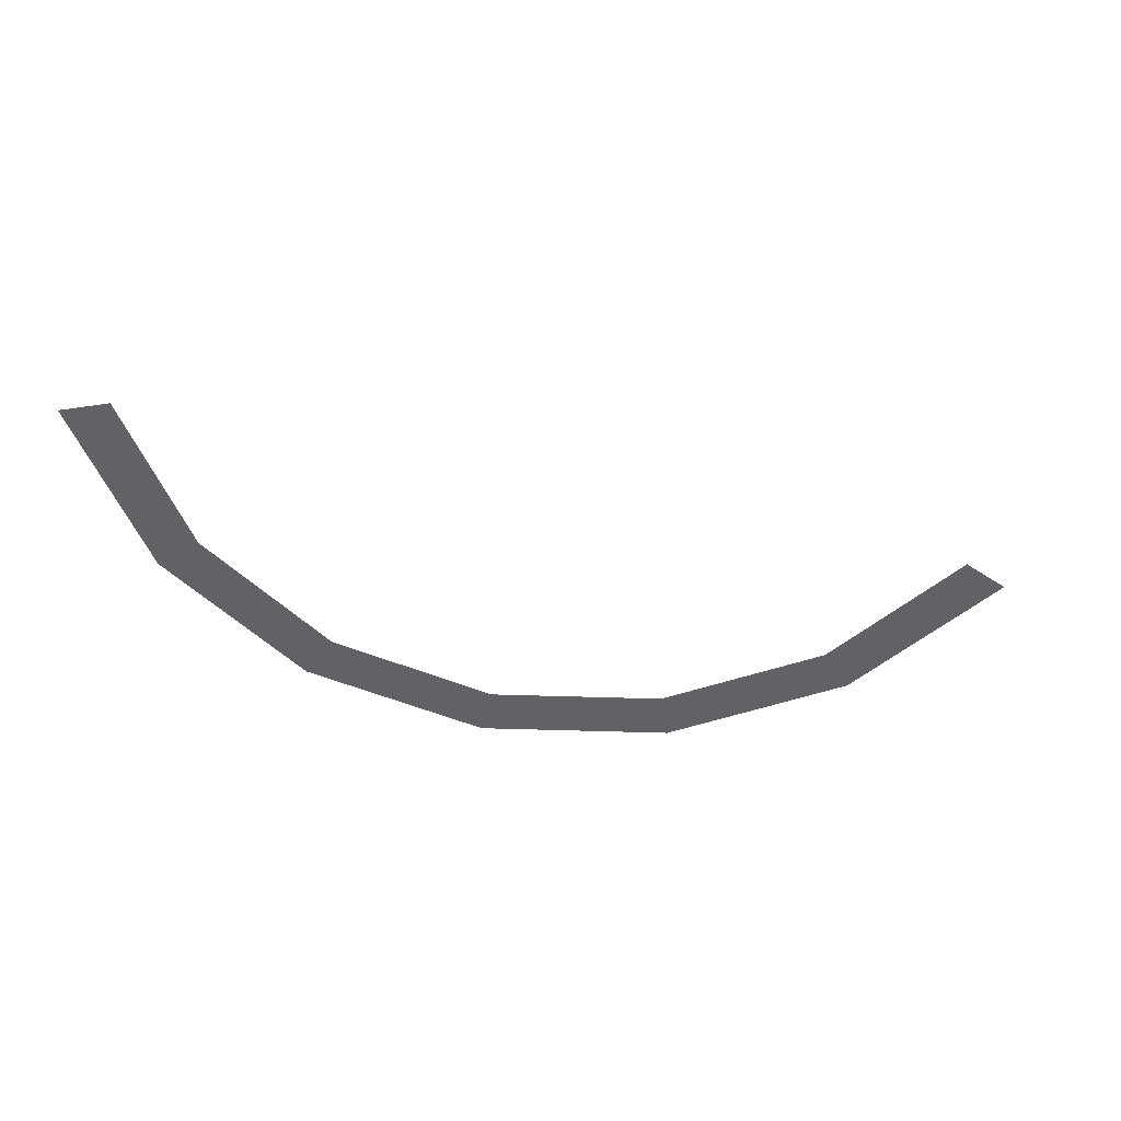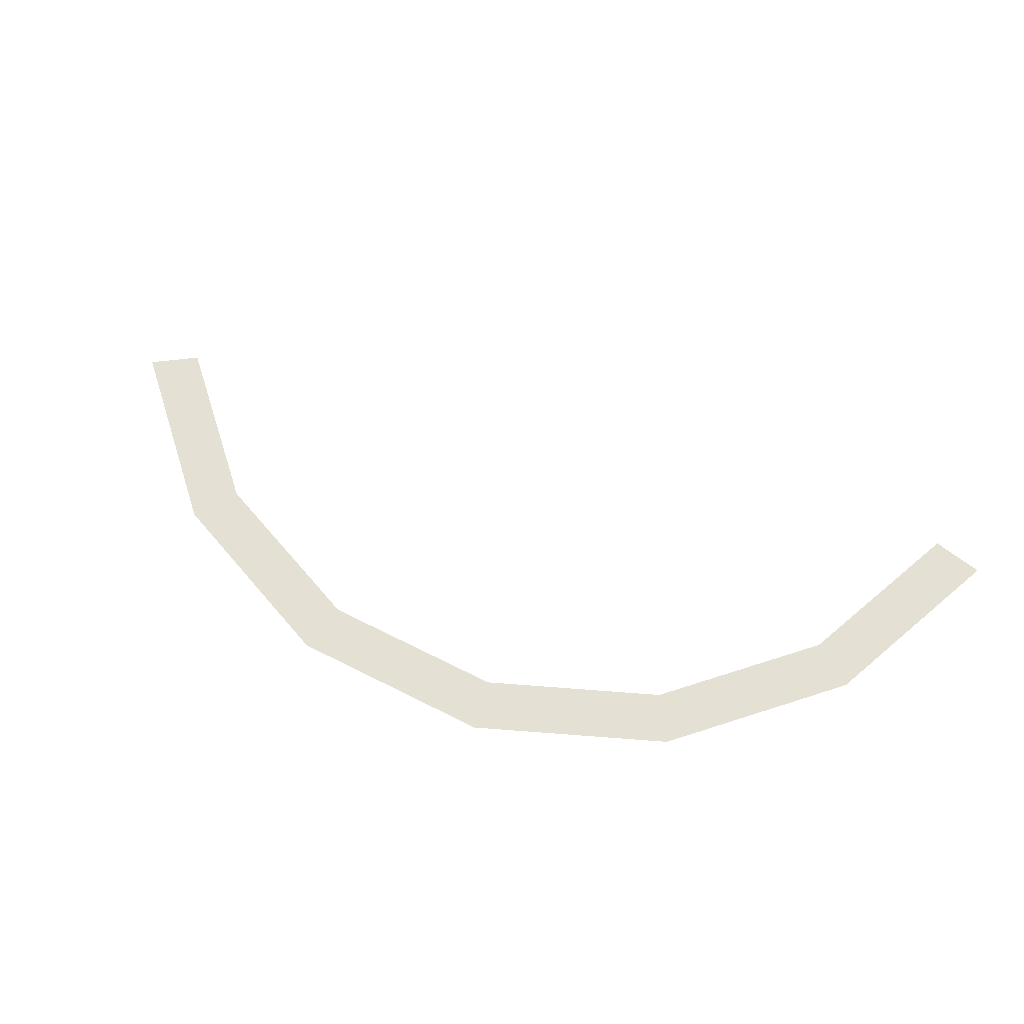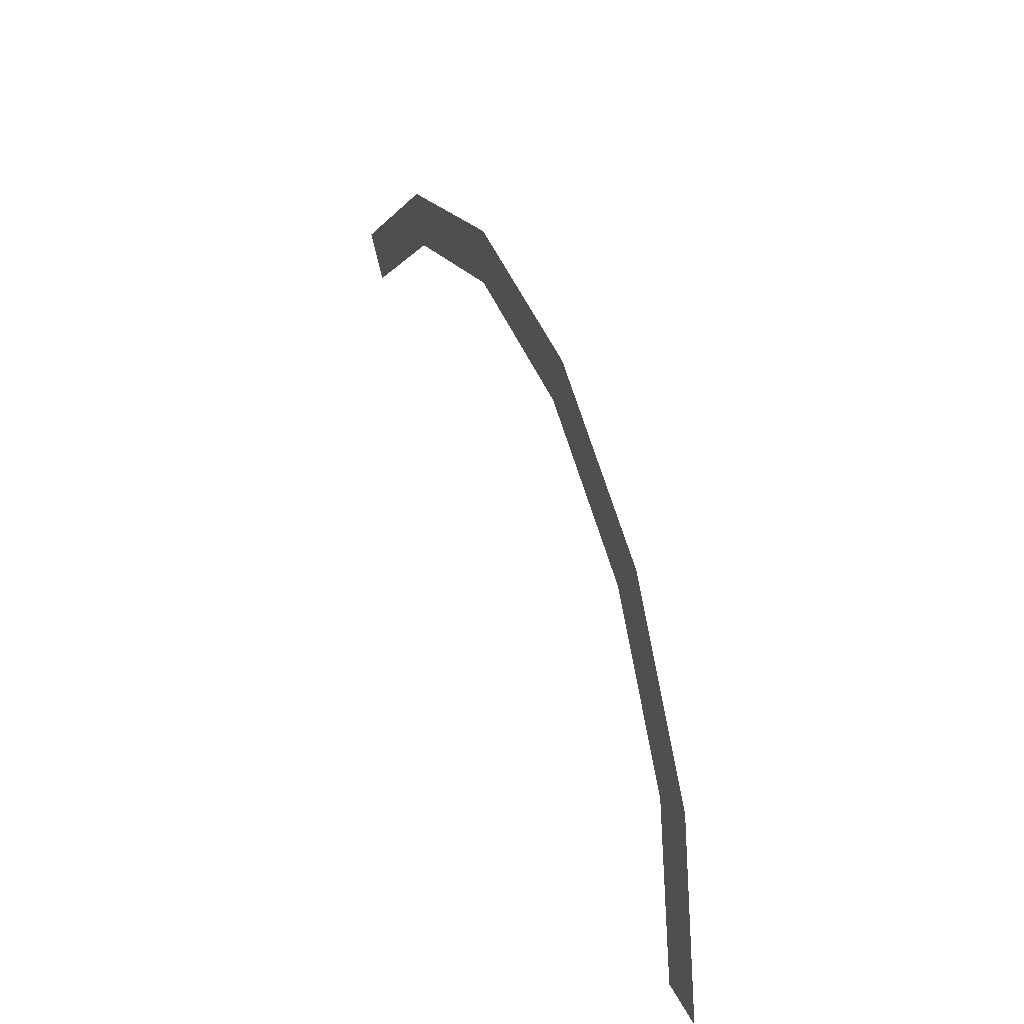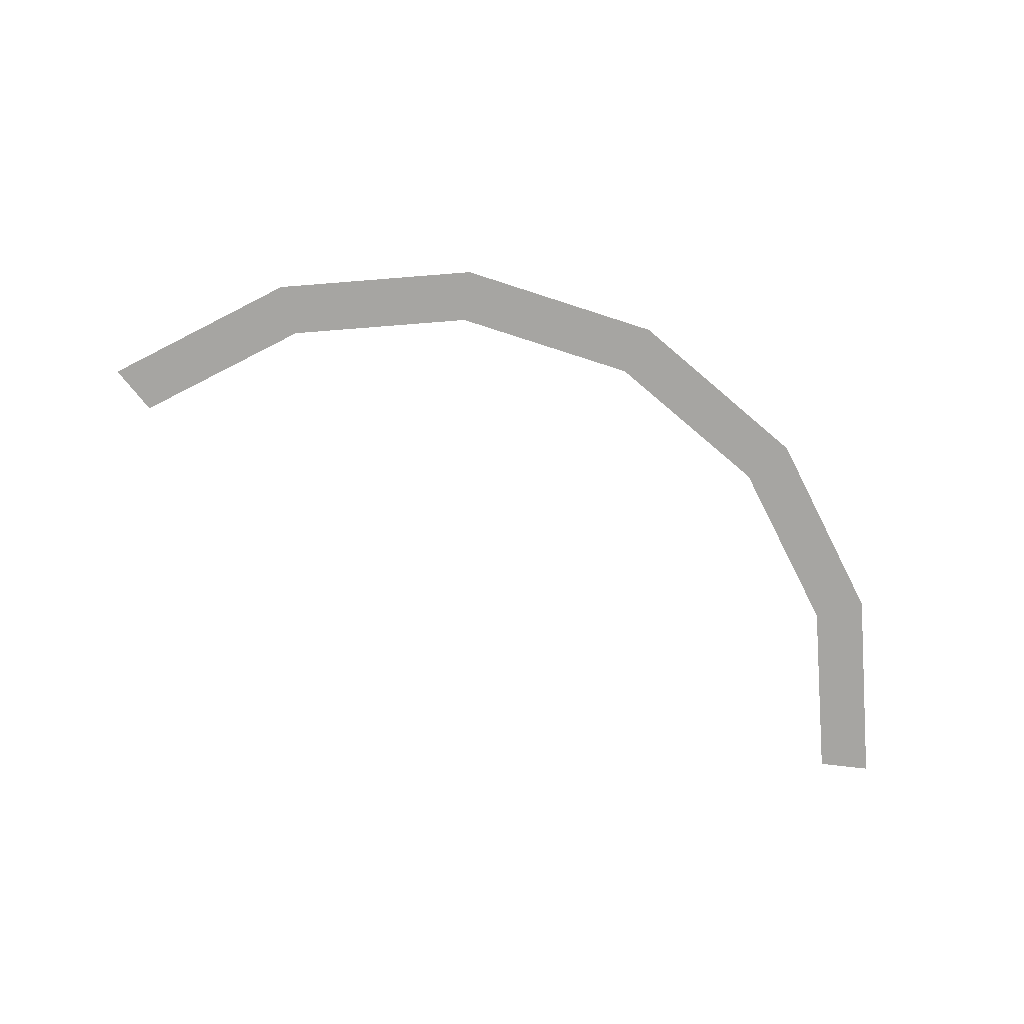
<metadata>
{"format":"obj","ext":"obj","renderer":"f3d","projection":"perspective","resolution":1024,"background":"white","views":[{"elev":-50.5,"azim":-170.8,"up":"+Y"},{"elev":65.6,"azim":38.2,"up":"+Y"},{"elev":31.0,"azim":69.5,"up":"+Z"},{"elev":-73.7,"azim":-6.7,"up":"+Y"}]}
</metadata>
<code>
v 0.5 0 0
v 0.462 0 0.1913
v 0.4158 0 0.1722
v 0.45 0 0
v 0.462 0 0.1913
v 0.3535 0 0.3535
v 0.3182 0 0.3182
v 0.4158 0 0.1722
v 0.3535 0 0.3535
v 0.1913 0 0.462
v 0.1722 0 0.4158
v 0.3182 0 0.3182
v 0.1913 0 0.462
v 0 0 0.5
v 0 0 0.45
v 0.1722 0 0.4158
v 0 0 0.5
v -0.1913 0 0.462
v -0.1722 0 0.4158
v 0 0 0.45
v -0.1913 0 0.462
v -0.3535 0 0.3535
v -0.3182 0 0.3182
v -0.1722 0 0.4158
g mesh1104
f 1 2 3
f 3 4 1
f 5 6 7
f 7 8 5
f 9 10 11
f 11 12 9
f 13 14 15
f 15 16 13
f 17 18 19
f 19 20 17
f 21 22 23
f 23 24 21

</code>
